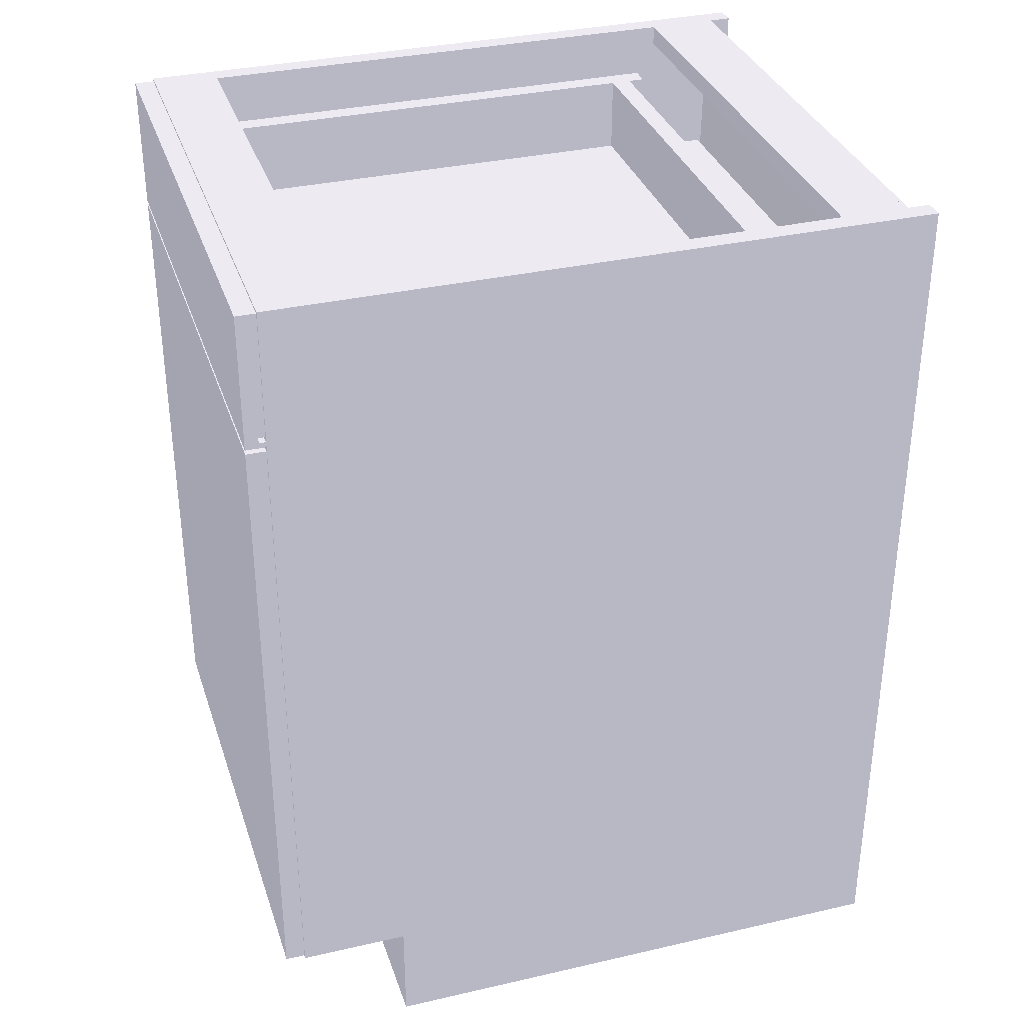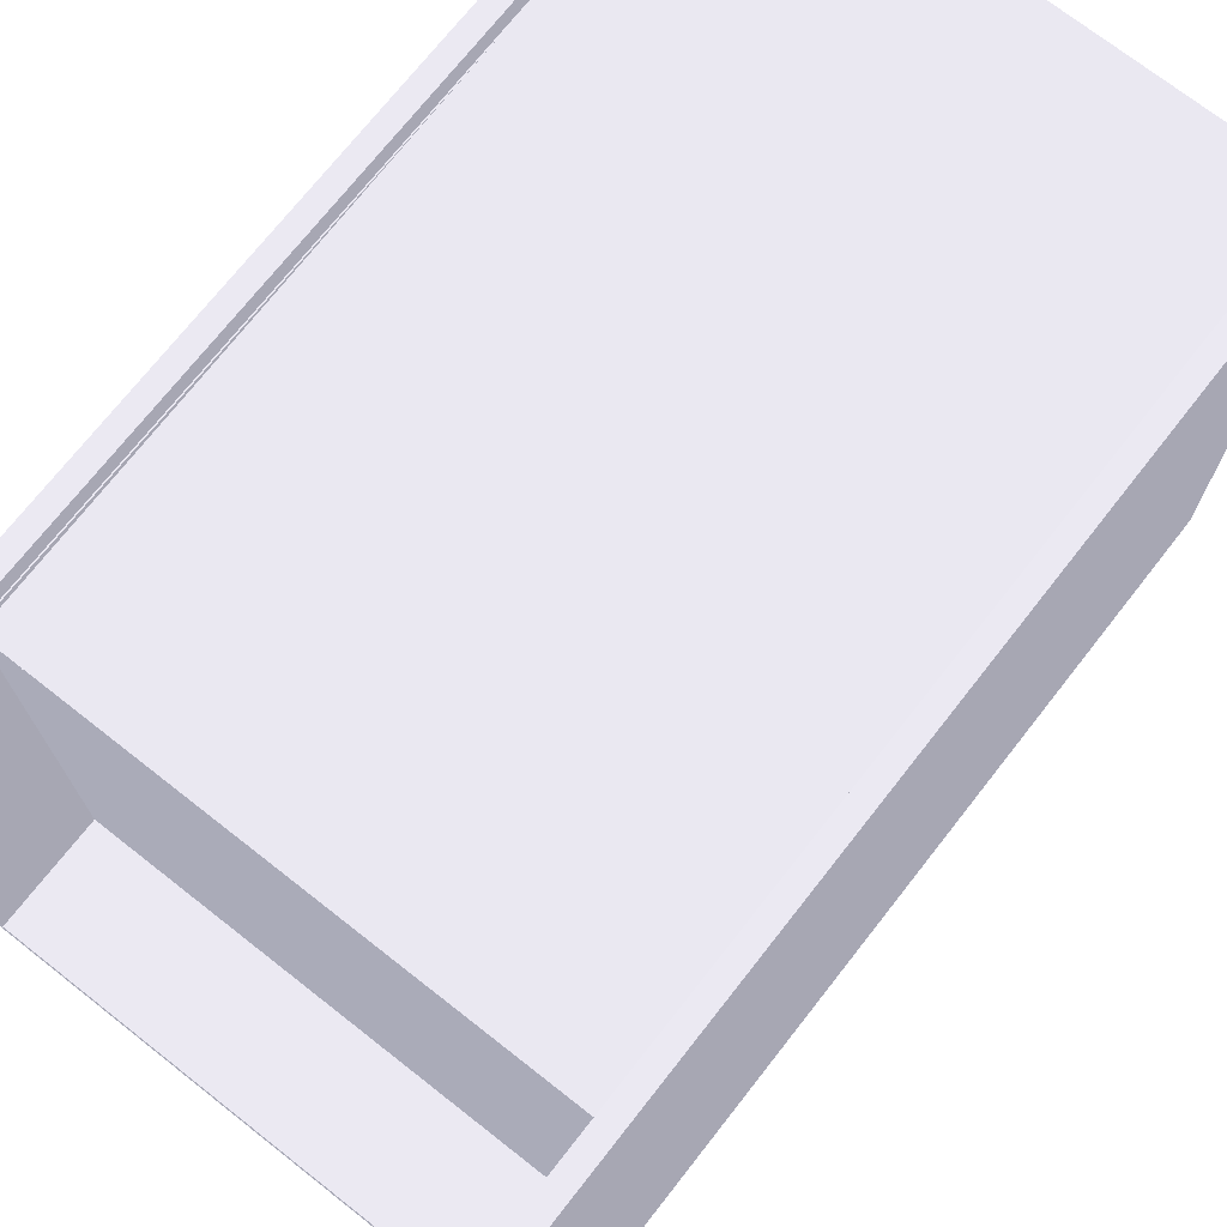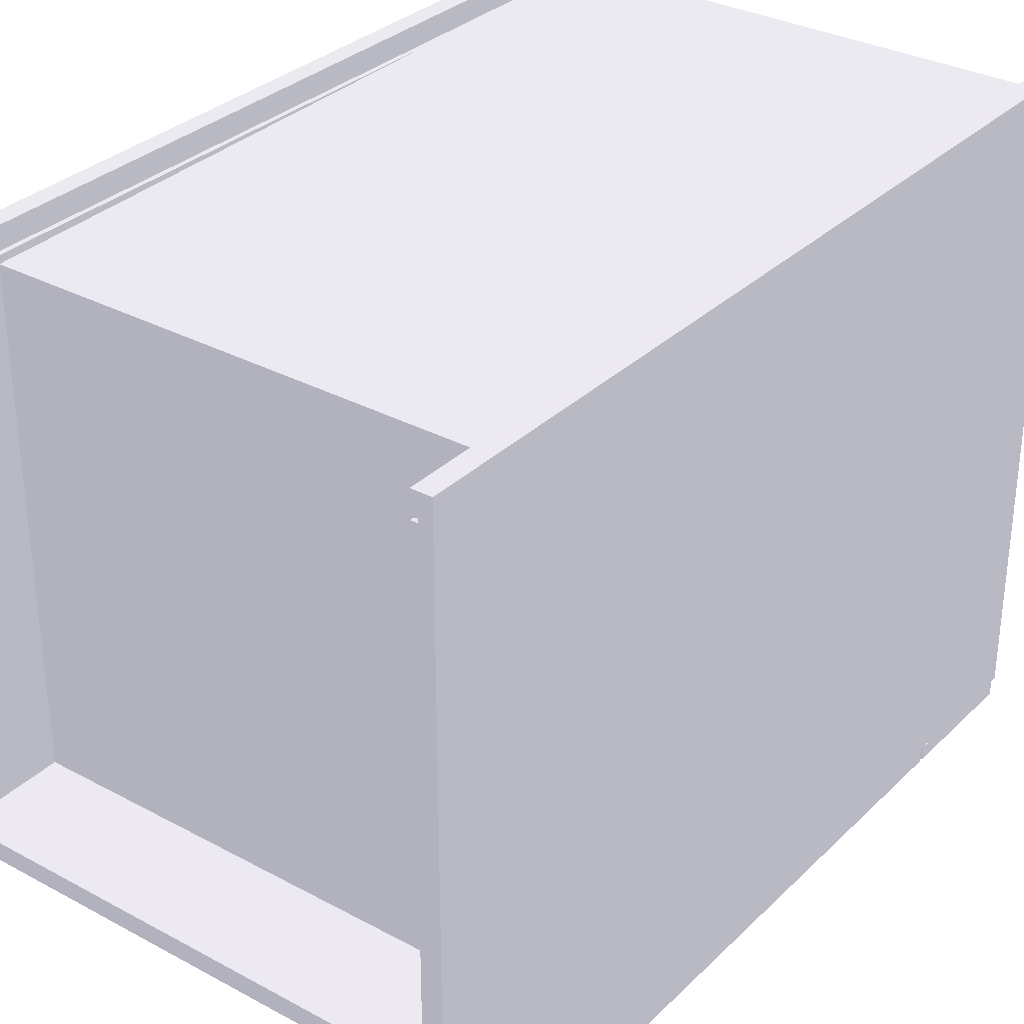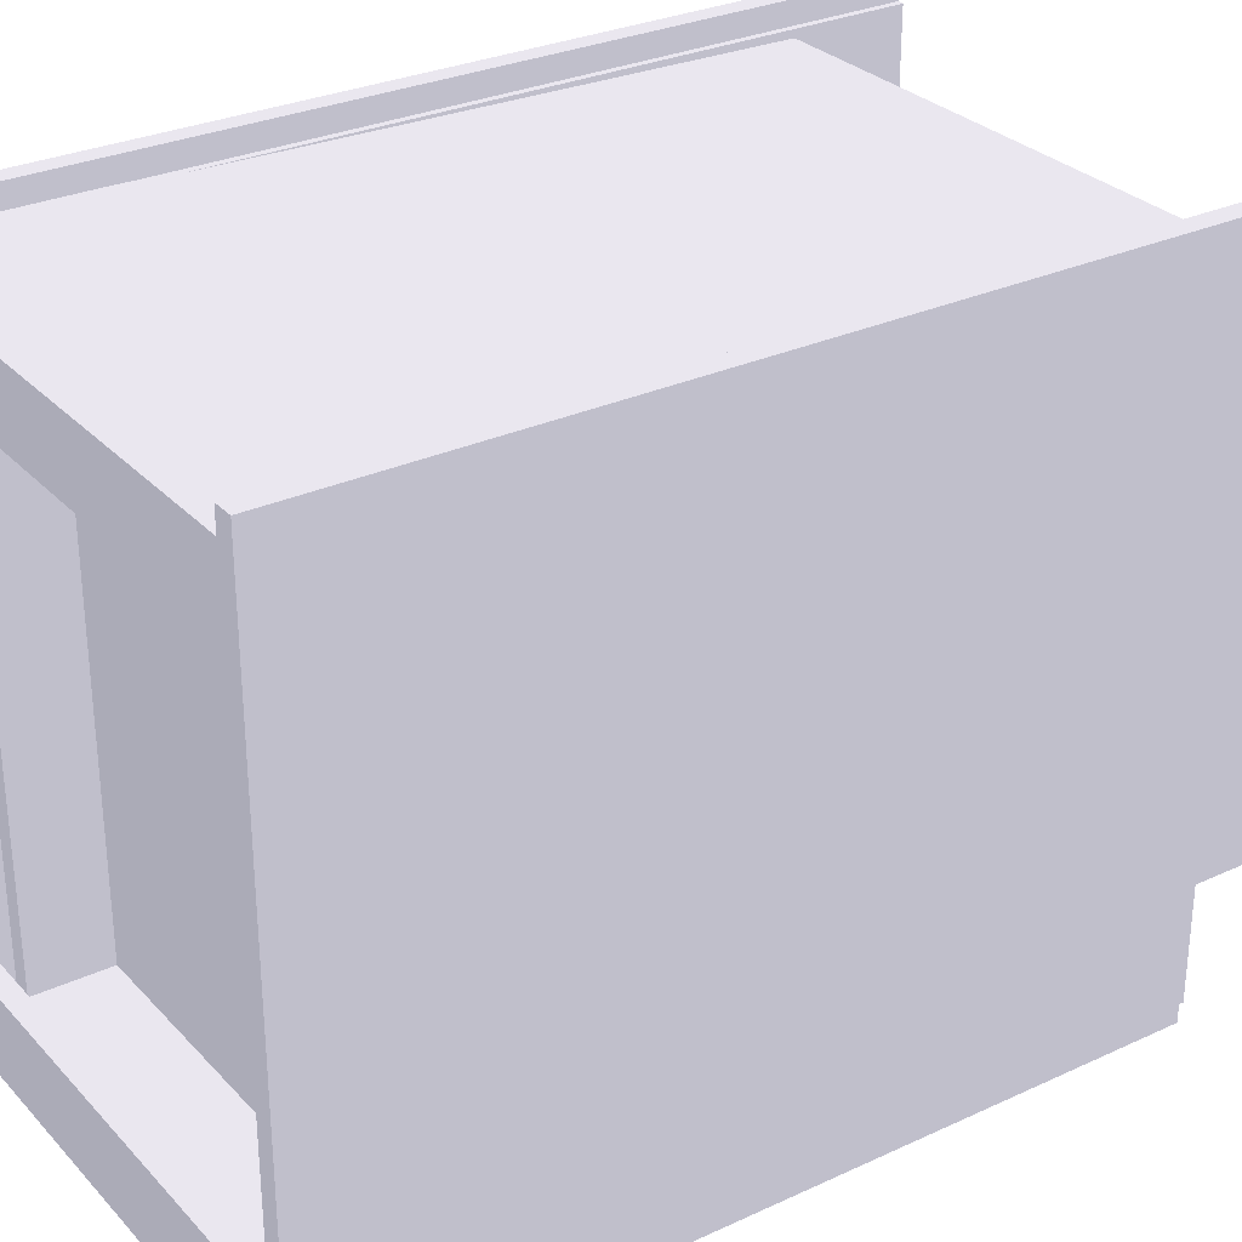
<metadata>
{"format":"obj","ext":"obj","renderer":"f3d","projection":"perspective","resolution":1024,"background":"white","views":[{"elev":33.9,"azim":72.7,"up":"+Z"},{"elev":72.4,"azim":-141.9,"up":"+Y"},{"elev":32.0,"azim":-142.9,"up":"+Y"},{"elev":29.5,"azim":55.8,"up":"+Y"}]}
</metadata>
<code>
g RH_Panel
v 0.232 -0.6 0.1 0.4941 0.4941 0.5255
v 0.232 -0.5 0.1 0.4941 0.4941 0.5255
v 0.25 -0.5 0.1 0.4941 0.4941 0.5255
v 0.25 -0.6 0.1 0.4941 0.4941 0.5255
v 0.232 -0.5 0 0.4941 0.4941 0.5255
v 0.25 -0.5 0 0.4941 0.4941 0.5255
v 0.25 -0.6 0.82 0.4941 0.4941 0.5255
v 0.232 -0.6 0.82 0.4941 0.4941 0.5255
v 0.25 0 0 0.4941 0.4941 0.5255
v 0.25 0 0.82 0.4941 0.4941 0.5255
v 0.232 -0.023 0.82 0.4941 0.4941 0.5255
v 0.232 -0.023 0 0.4941 0.4941 0.5255
v 0.232 0 0 0.4941 0.4941 0.5255
v 0.232 0 0.82 0.4941 0.4941 0.5255
v 0.232 -0.02 0 0.4941 0.4941 0.5255
v 0.232 -0.02 0.82 0.4941 0.4941 0.5255
v 0.238 -0.023 0.82 0.4941 0.4941 0.5255
v 0.238 -0.02 0.82 0.4941 0.4941 0.5255
v 0.238 -0.023 0 0.4941 0.4941 0.5255
v 0.238 -0.02 0 0.4941 0.4941 0.5255
f 1 2 3
f 3 4 1
f 2 5 6
f 6 3 2
f 1 4 7
f 7 8 1
f 9 10 3
f 7 4 3
f 3 10 7
f 3 6 9
f 8 11 2
f 12 5 2
f 2 11 12
f 2 1 8
f 10 9 13
f 13 14 10
f 14 13 15
f 15 16 14
f 8 7 17
f 10 18 17
f 17 7 10
f 14 16 18
f 18 10 14
f 17 11 8
f 9 6 19
f 5 12 19
f 13 9 20
f 19 6 5
f 19 20 9
f 20 15 13
f 16 15 20
f 20 18 16
f 18 20 19
f 19 17 18
f 17 19 12
f 12 11 17
g Back_Panel
v -0.2349 -0.0329 0.1 0.4941 0.4941 0.5255
v -0.2349 -0.0299 0.1 0.4941 0.4941 0.5255
v 0.2411 -0.0299 0.1 0.4941 0.4941 0.5255
v 0.2411 -0.0329 0.1 0.4941 0.4941 0.5255
v -0.238 -0.023 0.82 0.4941 0.4941 0.5255
v -0.238 -0.02 0.82 0.4941 0.4941 0.5255
v 0.238 -0.023 0.82 0.4941 0.4941 0.5255
v 0.238 -0.02 0.82 0.4941 0.4941 0.5255
f 21 22 23
f 23 24 21
f 22 21 25
f 25 26 22
f 26 25 27
f 27 28 26
f 21 24 27
f 27 25 21
f 27 24 23
f 23 28 27
f 28 23 22
f 22 26 28
g Base
v 0.22 -0.606 0.697 0.4941 0.4941 0.5255
v 0.22 -0.127 0.697 0.4941 0.4941 0.5255
v 0.22 -0.127 0.702 0.4941 0.4941 0.5255
v 0.22 -0.606 0.702 0.4941 0.4941 0.5255
v -0.22 -0.127 0.697 0.4941 0.4941 0.5255
v -0.22 -0.127 0.702 0.4941 0.4941 0.5255
v -0.22 -0.606 0.702 0.4941 0.4941 0.5255
v -0.22 -0.606 0.697 0.4941 0.4941 0.5255
f 29 30 31
f 31 32 29
f 31 30 33
f 33 34 31
f 29 32 35
f 35 36 29
f 35 34 33
f 33 36 35
f 32 31 34
f 34 35 32
f 36 33 30
f 30 29 36
g Kick_Board
v 0.232 -0.5 0.1 0.4941 0.4941 0.5255
v 0.232 -0.5 0 0.4941 0.4941 0.5255
v 0.232 -0.482 0 0.4941 0.4941 0.5255
v 0.232 -0.482 0.1 0.4941 0.4941 0.5255
v -0.232 -0.5 0 0.4941 0.4941 0.5255
v -0.232 -0.482 0 0.4941 0.4941 0.5255
v -0.232 -0.482 0.1 0.4941 0.4941 0.5255
v -0.232 -0.5 0.1 0.4941 0.4941 0.5255
f 37 38 39
f 39 40 37
f 39 38 41
f 41 42 39
f 43 44 37
f 37 40 43
f 43 42 41
f 41 44 43
f 40 39 42
f 42 43 40
f 44 41 38
f 38 37 44
g Bottom_Shelf
v 0.232 -0.6 0.1 0.4941 0.4941 0.5255
v 0.232 -0.03247 0.1 0.4941 0.4941 0.5255
v 0.232 -0.03247 0.118 0.4941 0.4941 0.5255
v 0.232 -0.6 0.118 0.4941 0.4941 0.5255
v -0.232 -0.03247 0.1 0.4941 0.4941 0.5255
v -0.232 -0.03247 0.118 0.4941 0.4941 0.5255
v -0.232 -0.6 0.118 0.4941 0.4941 0.5255
v -0.232 -0.6 0.1 0.4941 0.4941 0.5255
f 45 46 47
f 47 48 45
f 47 46 49
f 49 50 47
f 51 52 45
f 45 48 51
f 50 49 52
f 52 51 50
f 48 47 50
f 50 51 48
f 52 49 46
f 46 45 52
g LH_Panel
v -0.25 -0.6 0.1 0.4941 0.4941 0.5255
v -0.25 -0.5 0.1 0.4941 0.4941 0.5255
v -0.232 -0.5 0.1 0.4941 0.4941 0.5255
v -0.232 -0.6 0.1 0.4941 0.4941 0.5255
v -0.25 -0.5 0 0.4941 0.4941 0.5255
v -0.232 -0.5 0 0.4941 0.4941 0.5255
v -0.232 -0.6 0.82 0.4941 0.4941 0.5255
v -0.25 -0.6 0.82 0.4941 0.4941 0.5255
v -0.25 0 0.82 0.4941 0.4941 0.5255
v -0.25 0 0 0.4941 0.4941 0.5255
v -0.232 -0.023 0 0.4941 0.4941 0.5255
v -0.232 -0.023 0.82 0.4941 0.4941 0.5255
v -0.232 0 0.82 0.4941 0.4941 0.5255
v -0.232 0 0 0.4941 0.4941 0.5255
v -0.232 -0.02 0.82 0.4941 0.4941 0.5255
v -0.232 -0.02 0 0.4941 0.4941 0.5255
v -0.238 -0.023 0.82 0.4941 0.4941 0.5255
v -0.238 -0.02 0.82 0.4941 0.4941 0.5255
v -0.238 -0.023 0 0.4941 0.4941 0.5255
v -0.238 -0.02 0 0.4941 0.4941 0.5255
f 53 54 55
f 55 56 53
f 54 57 58
f 58 55 54
f 59 60 53
f 53 56 59
f 60 61 54
f 62 57 54
f 54 61 62
f 54 53 60
f 63 64 55
f 59 56 55
f 55 64 59
f 55 58 63
f 65 66 62
f 62 61 65
f 67 68 66
f 66 65 67
f 61 60 69
f 59 64 69
f 65 61 70
f 69 60 59
f 69 70 61
f 70 67 65
f 58 57 71
f 62 72 71
f 71 57 62
f 66 68 72
f 72 62 66
f 71 63 58
f 70 72 68
f 68 67 70
f 69 71 72
f 72 70 69
f 64 63 71
f 71 69 64
g LH_side
v -0.22 -0.6 0.702 0.4941 0.4941 0.5255
v -0.22 -0.6 0.697 0.4941 0.4941 0.5255
v -0.22 -0.133 0.697 0.4941 0.4941 0.5255
v -0.22 -0.133 0.702 0.4941 0.4941 0.5255
v -0.214 -0.133 0.702 0.4941 0.4941 0.5255
v -0.214 -0.6 0.702 0.4941 0.4941 0.5255
v -0.214 -0.6 0.697 0.4941 0.4941 0.5255
v -0.214 -0.133 0.697 0.4941 0.4941 0.5255
v -0.214 -0.133 0.692 0.4941 0.4941 0.5255
v -0.214 -0.6 0.692 0.4941 0.4941 0.5255
v -0.214 -0.6 0.772 0.4941 0.4941 0.5255
v -0.214 -0.133 0.772 0.4941 0.4941 0.5255
v -0.226 -0.133 0.692 0.4941 0.4941 0.5255
v -0.226 -0.133 0.772 0.4941 0.4941 0.5255
v -0.232 -0.6 0.772 0.4941 0.4941 0.5255
v -0.232 -0.6 0.692 0.4941 0.4941 0.5255
v -0.226 -0.115 0.692 0.4941 0.4941 0.5255
v -0.226 -0.115 0.772 0.4941 0.4941 0.5255
v -0.214 -0.115 0.692 0.4941 0.4941 0.5255
v -0.214 -0.115 0.772 0.4941 0.4941 0.5255
v -0.214 -0.1 0.772 0.4941 0.4941 0.5255
v -0.232 -0.1 0.772 0.4941 0.4941 0.5255
v -0.232 -0.1 0.692 0.4941 0.4941 0.5255
v -0.214 -0.1 0.692 0.4941 0.4941 0.5255
f 73 74 75
f 75 76 73
f 76 77 78
f 78 73 76
f 75 74 79
f 79 80 75
f 81 80 79
f 79 82 81
f 83 78 77
f 77 84 83
f 81 85 75
f 85 86 76
f 76 75 85
f 84 77 76
f 76 86 84
f 75 80 81
f 83 87 73
f 88 74 73
f 73 87 88
f 82 79 74
f 74 88 82
f 73 78 83
f 85 89 90
f 90 86 85
f 89 91 92
f 92 90 89
f 93 94 90
f 94 87 86
f 86 90 94
f 83 84 86
f 86 87 83
f 90 92 93
f 82 88 85
f 95 89 85
f 85 88 95
f 96 91 89
f 89 95 96
f 85 81 82
f 93 96 95
f 95 94 93
f 87 94 95
f 95 88 87
f 96 93 92
f 92 91 96
g Middle_Shelf_(1)
v 0.232 -0.5481 0.386 0.4941 0.4941 0.5255
v 0.232 -0.02805 0.386 0.4941 0.4941 0.5255
v 0.232 -0.02805 0.404 0.4941 0.4941 0.5255
v 0.232 -0.5481 0.404 0.4941 0.4941 0.5255
v -0.232 -0.02805 0.386 0.4941 0.4941 0.5255
v -0.232 -0.02805 0.404 0.4941 0.4941 0.5255
v -0.232 -0.5481 0.404 0.4941 0.4941 0.5255
v -0.232 -0.5481 0.386 0.4941 0.4941 0.5255
f 97 98 99
f 99 100 97
f 99 98 101
f 101 102 99
f 103 104 97
f 97 100 103
f 102 101 104
f 104 103 102
f 100 99 102
f 102 103 100
f 104 101 98
f 98 97 104
g Door_Top_Shelf
v 0.232 -0.5981 0.669 0.4941 0.4941 0.5255
v 0.232 -0.02805 0.669 0.4941 0.4941 0.5255
v 0.232 -0.02805 0.687 0.4941 0.4941 0.5255
v 0.232 -0.5981 0.687 0.4941 0.4941 0.5255
v -0.232 -0.02805 0.669 0.4941 0.4941 0.5255
v -0.232 -0.02805 0.687 0.4941 0.4941 0.5255
v -0.232 -0.5981 0.687 0.4941 0.4941 0.5255
v -0.232 -0.5981 0.669 0.4941 0.4941 0.5255
f 105 106 107
f 107 108 105
f 107 106 109
f 109 110 107
f 111 112 105
f 105 108 111
f 110 109 112
f 112 111 110
f 108 107 110
f 110 111 108
f 112 109 106
f 106 105 112
g Front_Top_Support
v 0.232 -0.6 0.802 0.4941 0.4941 0.5255
v 0.232 -0.54 0.802 0.4941 0.4941 0.5255
v 0.232 -0.54 0.82 0.4941 0.4941 0.5255
v 0.232 -0.6 0.82 0.4941 0.4941 0.5255
v -0.232 -0.54 0.802 0.4941 0.4941 0.5255
v -0.232 -0.54 0.82 0.4941 0.4941 0.5255
v -0.232 -0.6 0.82 0.4941 0.4941 0.5255
v -0.232 -0.6 0.802 0.4941 0.4941 0.5255
f 113 114 115
f 115 116 113
f 115 114 117
f 117 118 115
f 119 120 113
f 113 116 119
f 119 118 117
f 117 120 119
f 116 115 118
f 118 119 116
f 120 117 114
f 114 113 120
g Drawerline_Door
v -0.248 -0.6 0.688 0.4941 0.4941 0.5255
v 0.248 -0.6 0.688 0.4941 0.4941 0.5255
v 0.248 -0.6 0.102 0.4941 0.4941 0.5255
v -0.248 -0.6 0.102 0.4941 0.4941 0.5255
v 0.248 -0.618 0.102 0.4941 0.4941 0.5255
v 0.248 -0.618 0.688 0.4941 0.4941 0.5255
v -0.248 -0.618 0.688 0.4941 0.4941 0.5255
v -0.248 -0.618 0.102 0.4941 0.4941 0.5255
f 121 122 123
f 123 124 121
f 125 123 122
f 122 126 125
f 127 128 125
f 125 126 127
f 128 124 123
f 123 125 128
f 127 121 124
f 124 128 127
f 126 122 121
f 121 127 126
g Back_Top_Support
v 0.232 -0.083 0.802 0.4941 0.4941 0.5255
v 0.232 -0.023 0.802 0.4941 0.4941 0.5255
v 0.232 -0.023 0.82 0.4941 0.4941 0.5255
v 0.232 -0.083 0.82 0.4941 0.4941 0.5255
v -0.232 -0.023 0.802 0.4941 0.4941 0.5255
v -0.232 -0.023 0.82 0.4941 0.4941 0.5255
v -0.232 -0.083 0.82 0.4941 0.4941 0.5255
v -0.232 -0.083 0.802 0.4941 0.4941 0.5255
f 129 130 131
f 131 132 129
f 131 130 133
f 133 134 131
f 135 136 129
f 129 132 135
f 135 134 133
f 133 136 135
f 132 131 134
f 134 135 132
f 136 133 130
f 130 129 136
g Back_Wall
v 0.226 -0.127 0.697 0.4941 0.4941 0.5255
v 0.226 -0.127 0.702 0.4941 0.4941 0.5255
v -0.226 -0.127 0.702 0.4941 0.4941 0.5255
v -0.226 -0.127 0.697 0.4941 0.4941 0.5255
v 0.226 -0.133 0.702 0.4941 0.4941 0.5255
v -0.226 -0.133 0.702 0.4941 0.4941 0.5255
v -0.226 -0.133 0.697 0.4941 0.4941 0.5255
v 0.226 -0.133 0.697 0.4941 0.4941 0.5255
v -0.226 -0.133 0.692 0.4941 0.4941 0.5255
v 0.226 -0.133 0.692 0.4941 0.4941 0.5255
v 0.226 -0.115 0.692 0.4941 0.4941 0.5255
v -0.226 -0.115 0.692 0.4941 0.4941 0.5255
v 0.226 -0.115 0.772 0.4941 0.4941 0.5255
v 0.226 -0.133 0.772 0.4941 0.4941 0.5255
v -0.226 -0.133 0.772 0.4941 0.4941 0.5255
v -0.226 -0.115 0.772 0.4941 0.4941 0.5255
f 137 138 139
f 139 140 137
f 138 141 142
f 142 139 138
f 137 140 143
f 143 144 137
f 145 146 144
f 144 143 145
f 147 146 145
f 145 148 147
f 146 147 137
f 147 149 138
f 138 137 147
f 150 141 138
f 138 149 150
f 137 144 146
f 151 152 139
f 148 140 139
f 139 152 148
f 145 143 140
f 140 148 145
f 139 142 151
f 149 152 151
f 151 150 149
f 149 147 148
f 148 152 149
f 151 142 141
f 141 150 151
g Drawer_Front
v 0.248 -0.606 0.697 0.4941 0.4941 0.5255
v -0.248 -0.606 0.697 0.4941 0.4941 0.5255
v -0.248 -0.606 0.702 0.4941 0.4941 0.5255
v 0.248 -0.606 0.702 0.4941 0.4941 0.5255
v -0.248 -0.6 0.702 0.4941 0.4941 0.5255
v 0.248 -0.6 0.702 0.4941 0.4941 0.5255
v -0.248 -0.6 0.697 0.4941 0.4941 0.5255
v 0.248 -0.6 0.697 0.4941 0.4941 0.5255
v -0.248 -0.6 0.818 0.4941 0.4941 0.5255
v 0.248 -0.6 0.818 0.4941 0.4941 0.5255
v 0.248 -0.618 0.818 0.4941 0.4941 0.5255
v -0.248 -0.618 0.818 0.4941 0.4941 0.5255
v -0.248 -0.6 0.692 0.4941 0.4941 0.5255
v -0.248 -0.618 0.692 0.4941 0.4941 0.5255
v 0.248 -0.618 0.692 0.4941 0.4941 0.5255
v 0.248 -0.6 0.692 0.4941 0.4941 0.5255
f 153 154 155
f 155 156 153
f 155 157 158
f 158 156 155
f 159 154 153
f 153 160 159
f 161 162 158
f 158 157 161
f 163 162 161
f 161 164 163
f 165 166 154
f 166 164 155
f 155 154 166
f 161 157 155
f 155 164 161
f 154 159 165
f 167 153 156
f 168 160 153
f 162 163 156
f 153 167 168
f 156 163 167
f 156 158 162
f 163 164 166
f 166 167 163
f 166 165 168
f 168 167 166
f 165 159 160
f 160 168 165
g RH_side
v 0.22 -0.133 0.697 0.4941 0.4941 0.5255
v 0.22 -0.6 0.697 0.4941 0.4941 0.5255
v 0.22 -0.6 0.702 0.4941 0.4941 0.5255
v 0.22 -0.133 0.702 0.4941 0.4941 0.5255
v 0.214 -0.6 0.702 0.4941 0.4941 0.5255
v 0.214 -0.133 0.702 0.4941 0.4941 0.5255
v 0.214 -0.133 0.697 0.4941 0.4941 0.5255
v 0.214 -0.6 0.697 0.4941 0.4941 0.5255
v 0.214 -0.6 0.692 0.4941 0.4941 0.5255
v 0.214 -0.133 0.692 0.4941 0.4941 0.5255
v 0.214 -0.6 0.772 0.4941 0.4941 0.5255
v 0.214 -0.133 0.772 0.4941 0.4941 0.5255
v 0.226 -0.133 0.772 0.4941 0.4941 0.5255
v 0.226 -0.133 0.692 0.4941 0.4941 0.5255
v 0.232 -0.6 0.692 0.4941 0.4941 0.5255
v 0.232 -0.6 0.772 0.4941 0.4941 0.5255
v 0.226 -0.115 0.772 0.4941 0.4941 0.5255
v 0.226 -0.115 0.692 0.4941 0.4941 0.5255
v 0.214 -0.115 0.772 0.4941 0.4941 0.5255
v 0.214 -0.115 0.692 0.4941 0.4941 0.5255
v 0.232 -0.1 0.772 0.4941 0.4941 0.5255
v 0.214 -0.1 0.772 0.4941 0.4941 0.5255
v 0.232 -0.1 0.692 0.4941 0.4941 0.5255
v 0.214 -0.1 0.692 0.4941 0.4941 0.5255
f 169 170 171
f 171 172 169
f 172 171 173
f 173 174 172
f 169 175 176
f 176 170 169
f 177 176 175
f 175 178 177
f 179 180 174
f 174 173 179
f 180 181 172
f 182 169 172
f 172 181 182
f 178 175 169
f 169 182 178
f 172 174 180
f 177 183 170
f 183 184 171
f 171 170 183
f 179 173 171
f 171 184 179
f 170 176 177
f 182 181 185
f 185 186 182
f 185 187 188
f 188 186 185
f 189 185 181
f 190 187 185
f 179 184 181
f 185 189 190
f 181 184 189
f 181 180 179
f 191 183 182
f 177 178 182
f 192 191 186
f 182 183 177
f 182 186 191
f 186 188 192
f 190 189 191
f 191 192 190
f 183 191 189
f 189 184 183
f 192 188 187
f 187 190 192

</code>
